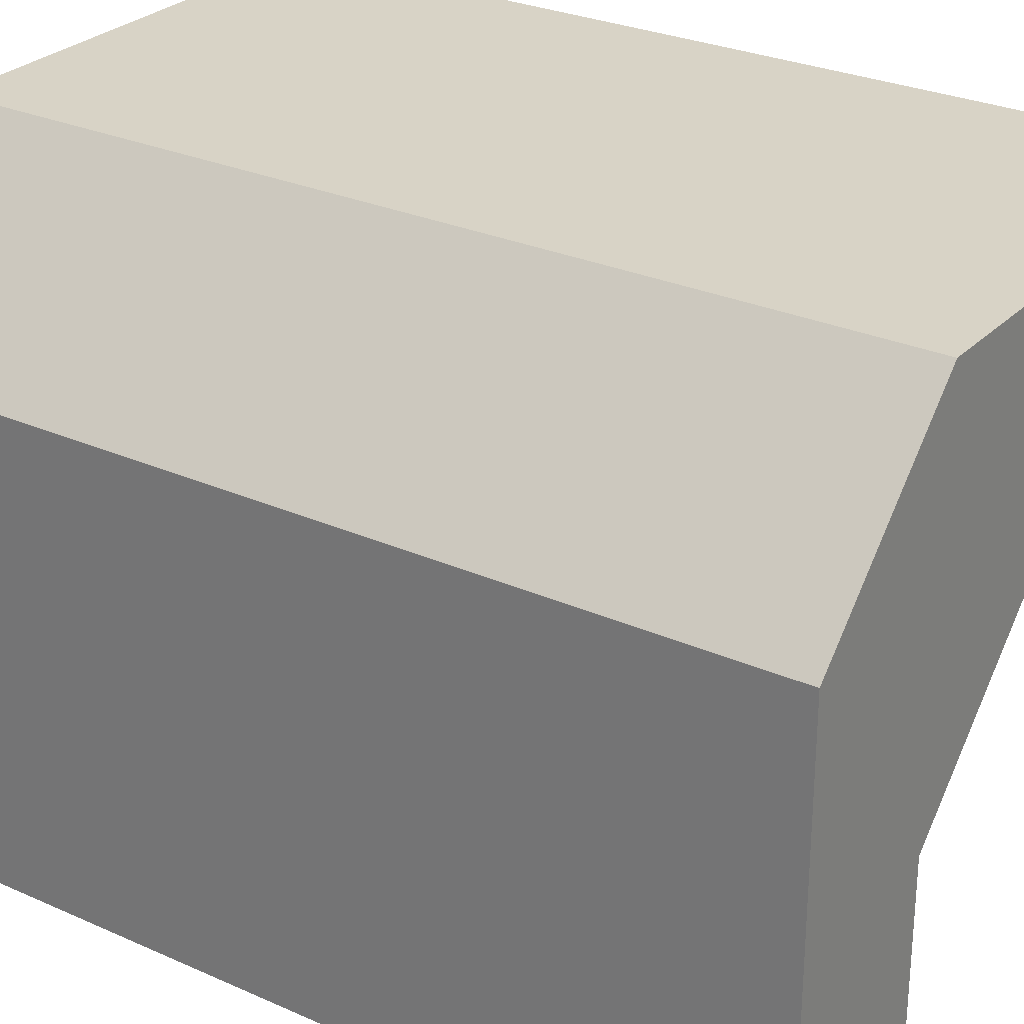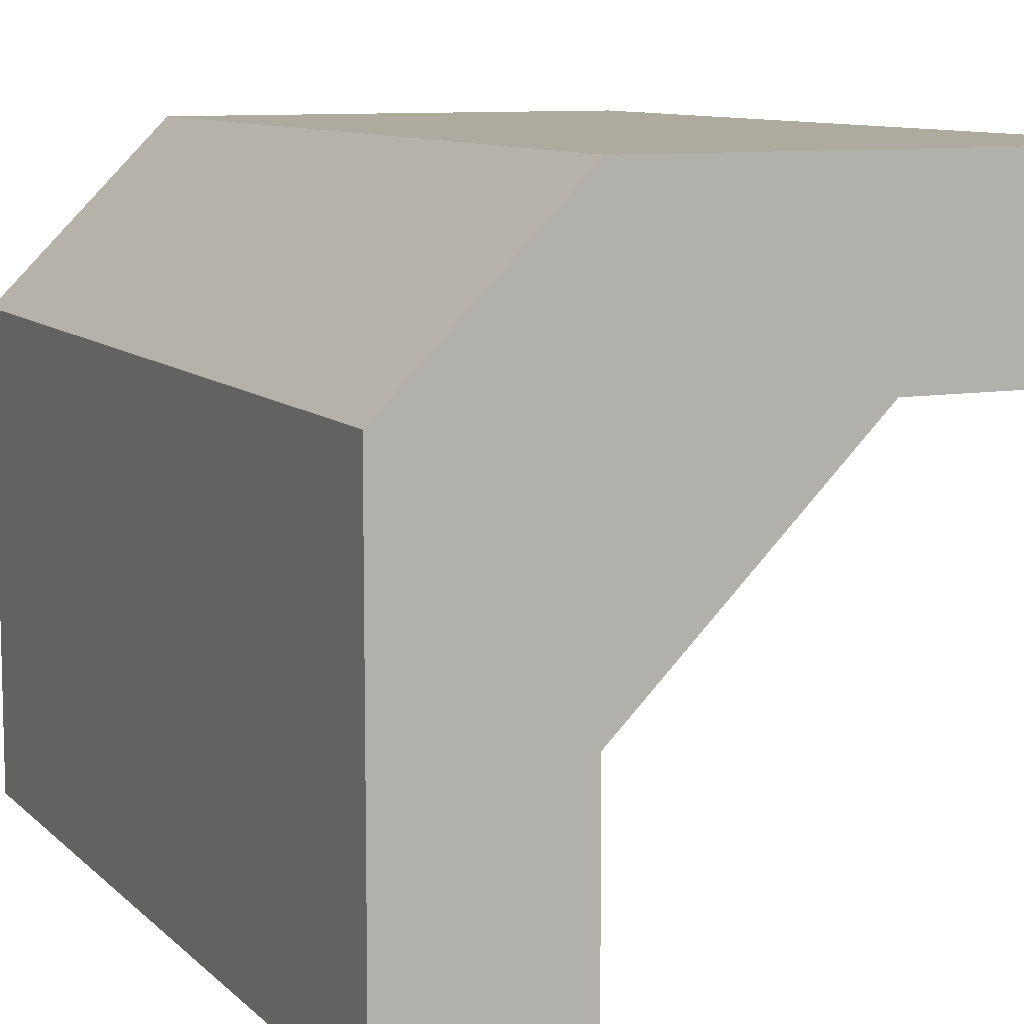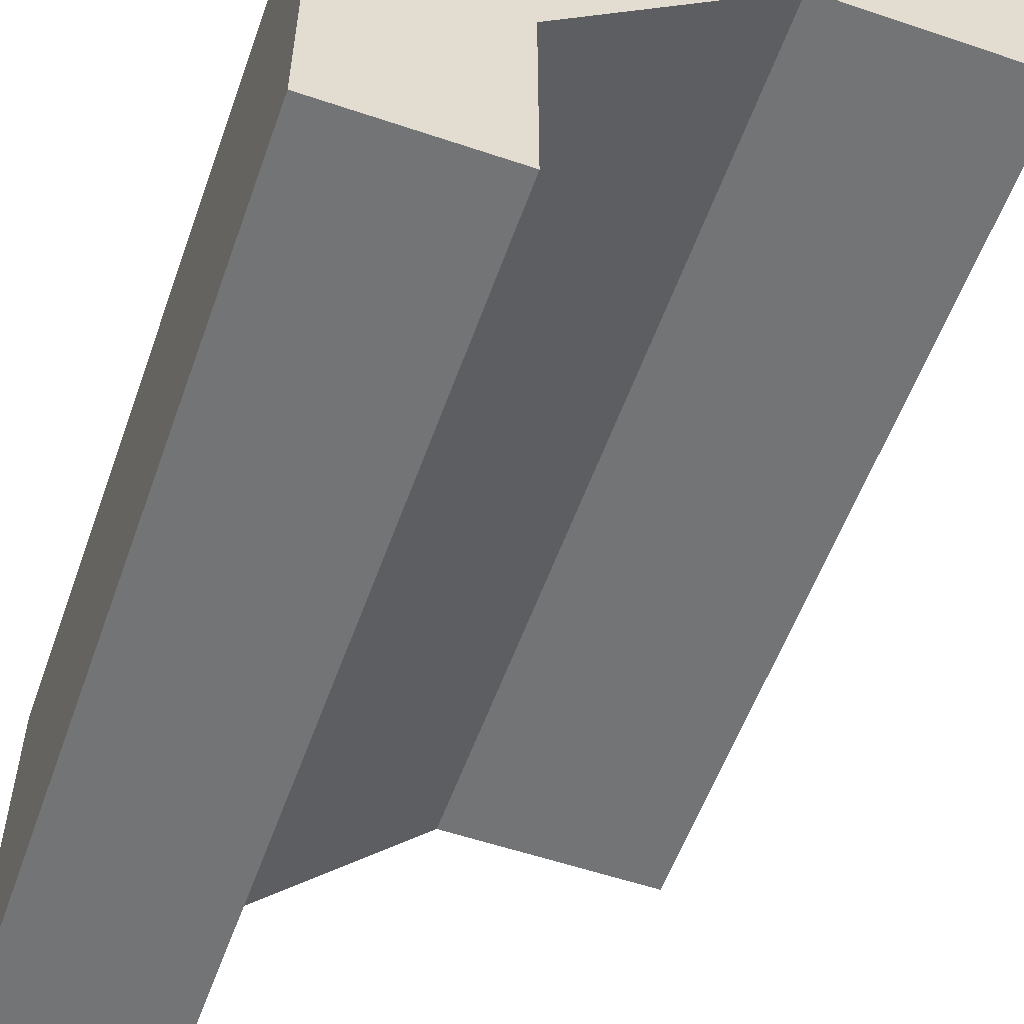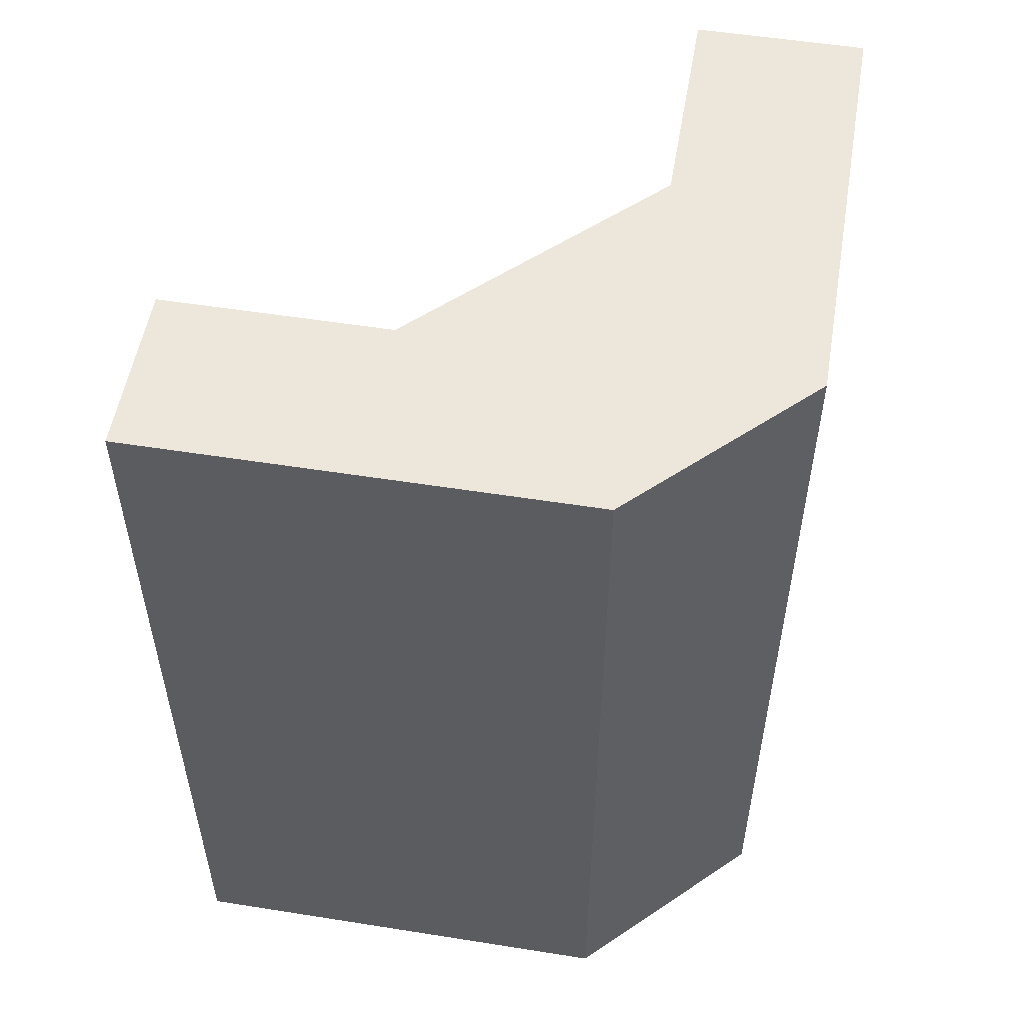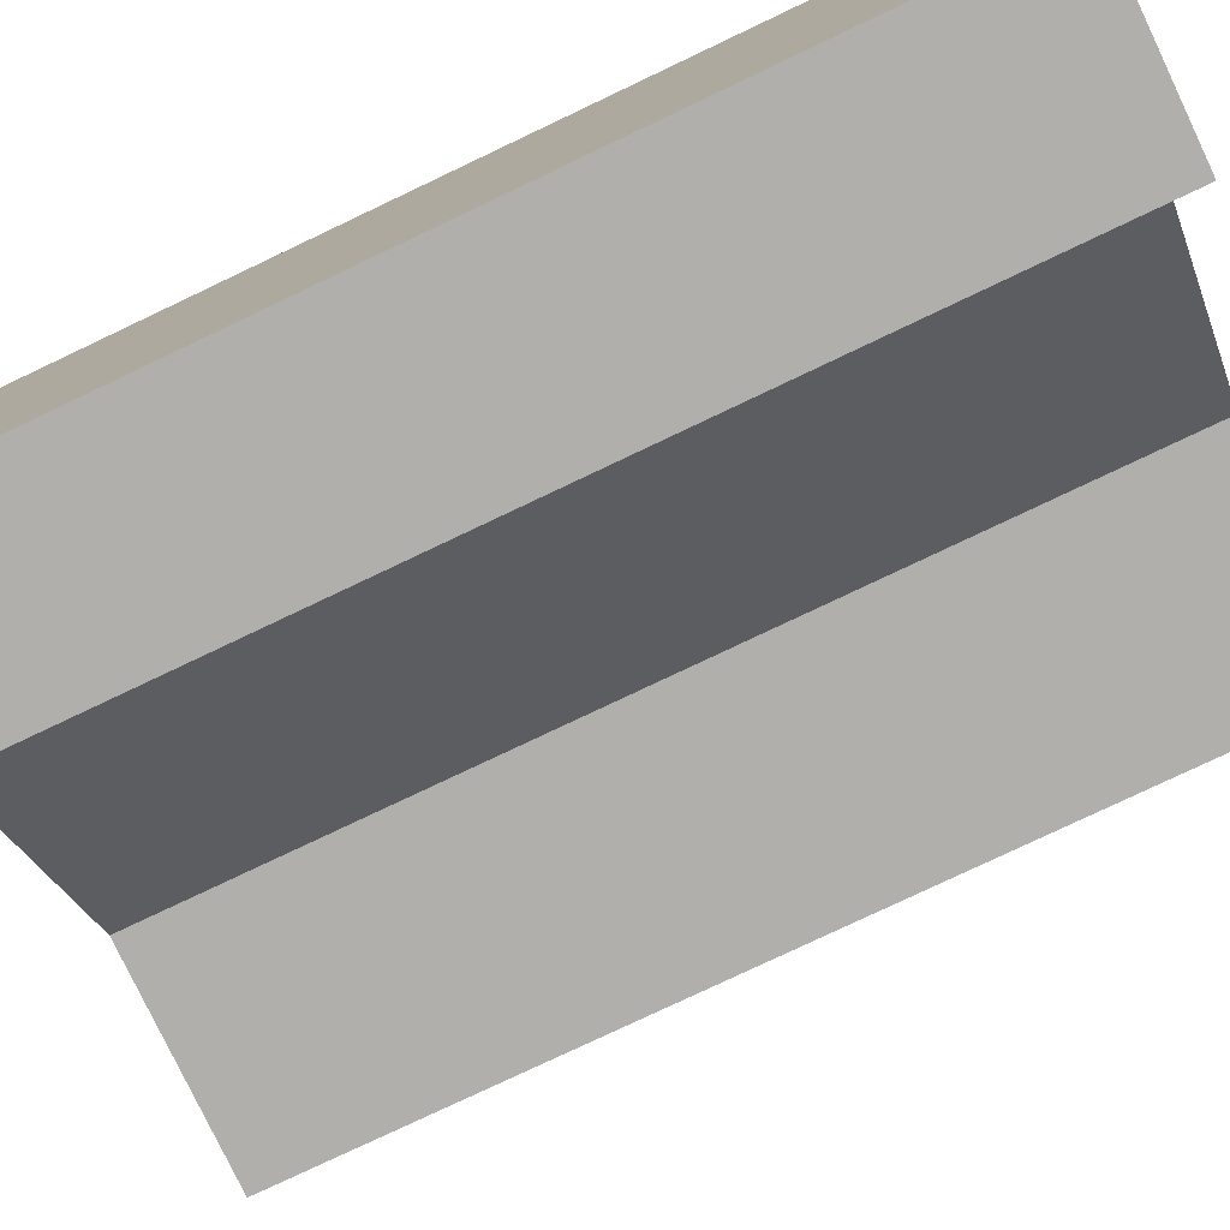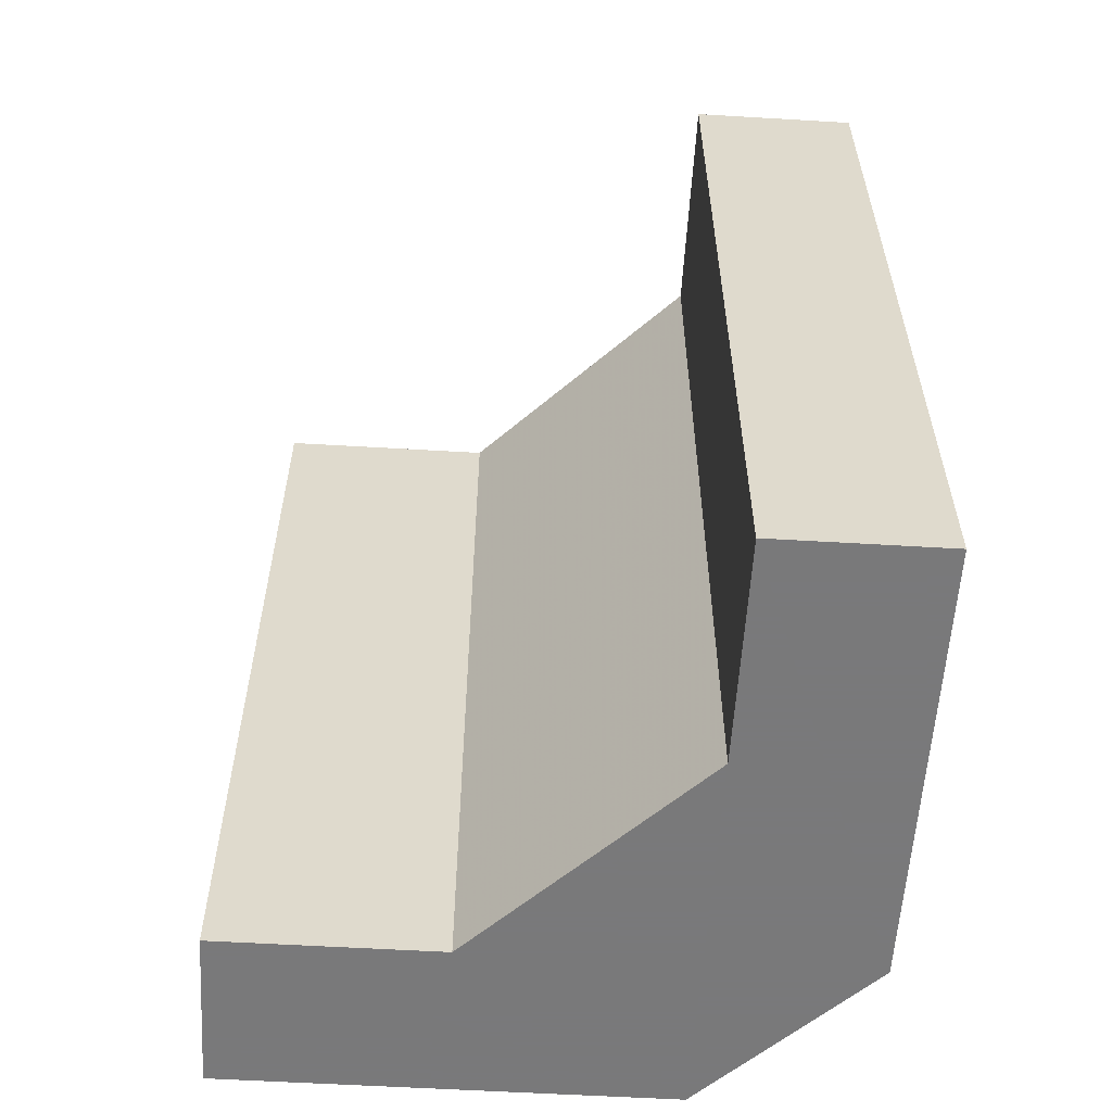
<metadata>
{"format":"obj","ext":"obj","renderer":"f3d","projection":"perspective","resolution":1024,"background":"white","views":[{"elev":27.8,"azim":-55.7,"up":"+Y"},{"elev":9.3,"azim":-24.6,"up":"+Y"},{"elev":-56.2,"azim":-19.5,"up":"+Y"},{"elev":53.7,"azim":-170.4,"up":"+Z"},{"elev":-78.2,"azim":-64.6,"up":"+Y"},{"elev":-57.8,"azim":86.5,"up":"+Z"}]}
</metadata>
<code>
v -664 -960 -64
v -640 -896 -64
v -664 -896 -64
v -640 -960 -64
v -608 -896 -64
v -640 -928 -64
v -576 -872 -64
v -640 -872 -64
v -576 -896 -64
v -664 -896 -192
v -640 -960 -192
v -664 -960 -192
v -640 -896 -192
v -608 -896 -192
v -640 -928 -192
v -576 -896 -192
v -640 -872 -192
v -576 -872 -192
f 1 2 3
f 1 4 2
f 5 2 6
f 3 7 8
f 3 9 7
f 10 11 12
f 10 13 11
f 13 14 15
f 16 17 18
f 16 10 17
f 9 14 16
f 9 5 14
f 7 16 18
f 7 9 16
f 8 18 17
f 8 7 18
f 3 17 10
f 3 8 17
f 15 4 11
f 15 6 4
f 5 15 14
f 5 6 15
f 4 12 11
f 4 1 12
f 1 10 12
f 1 3 10

</code>
